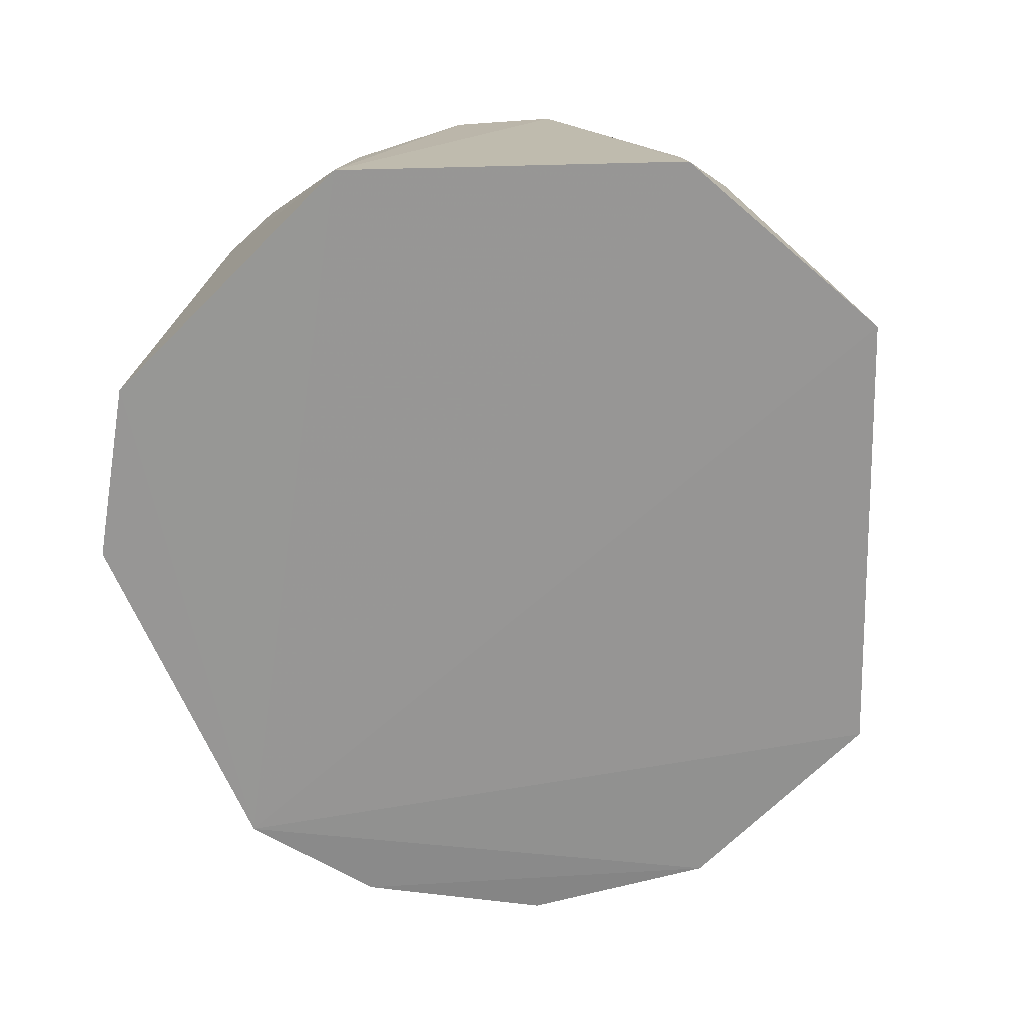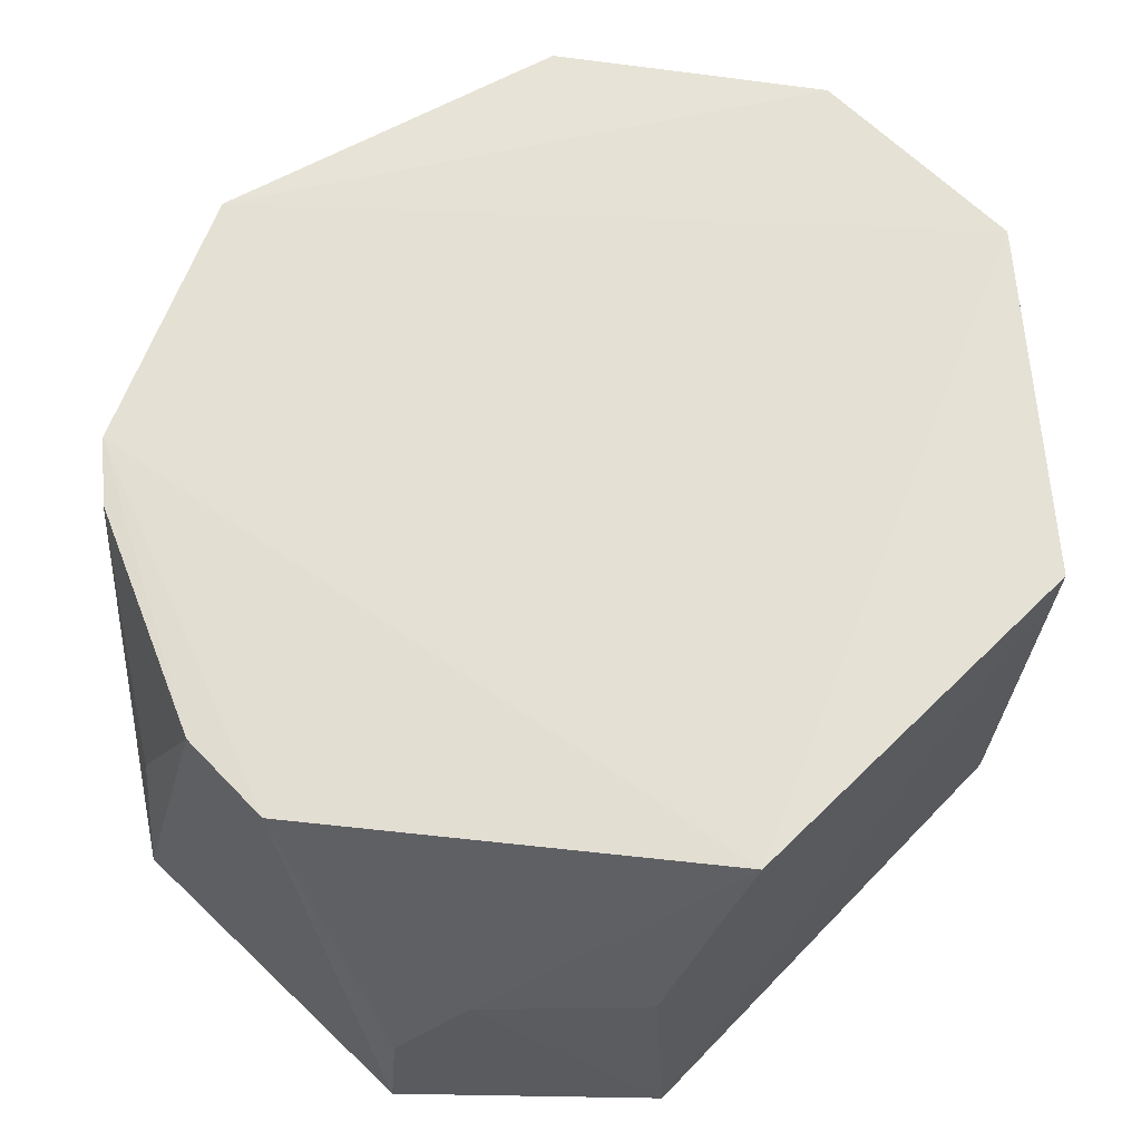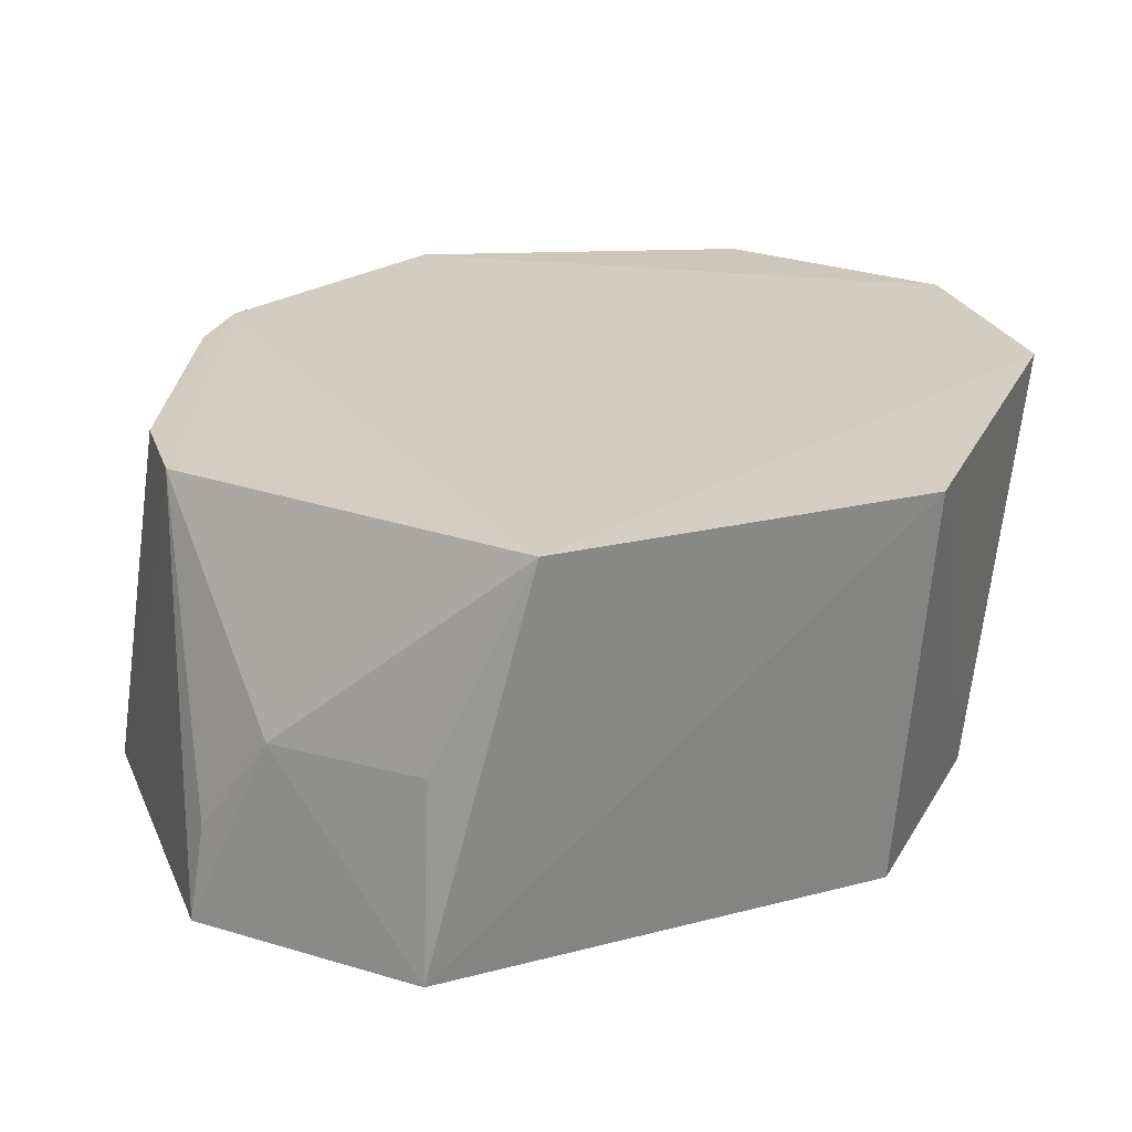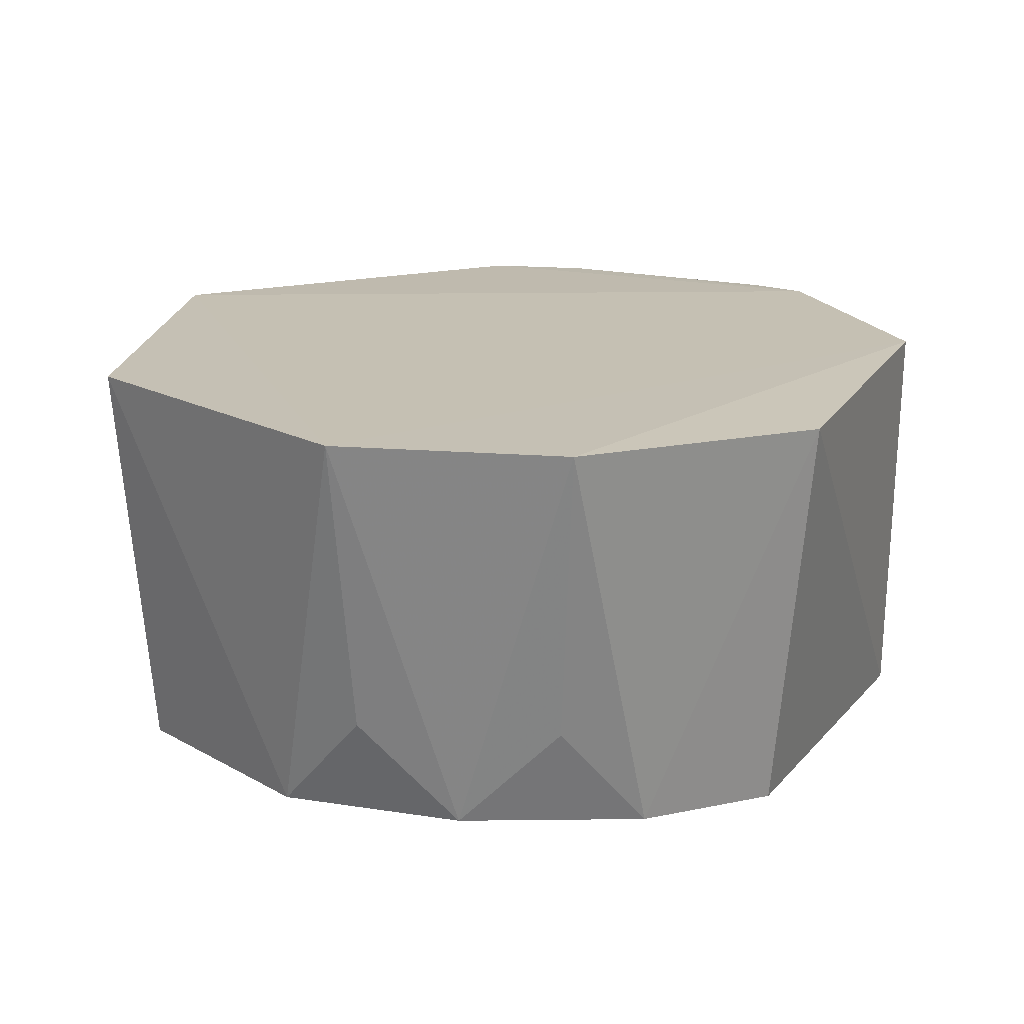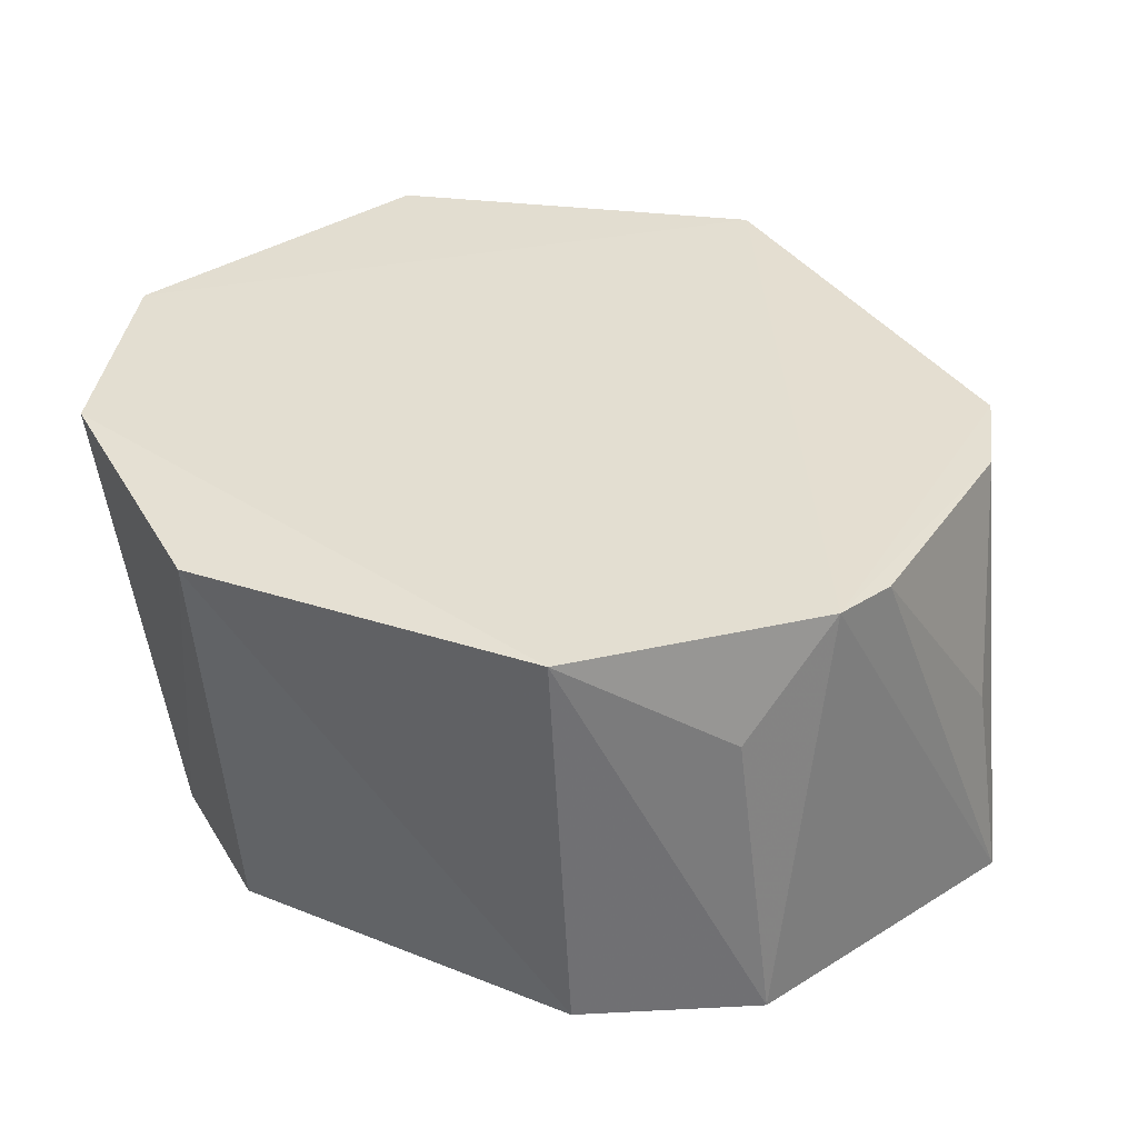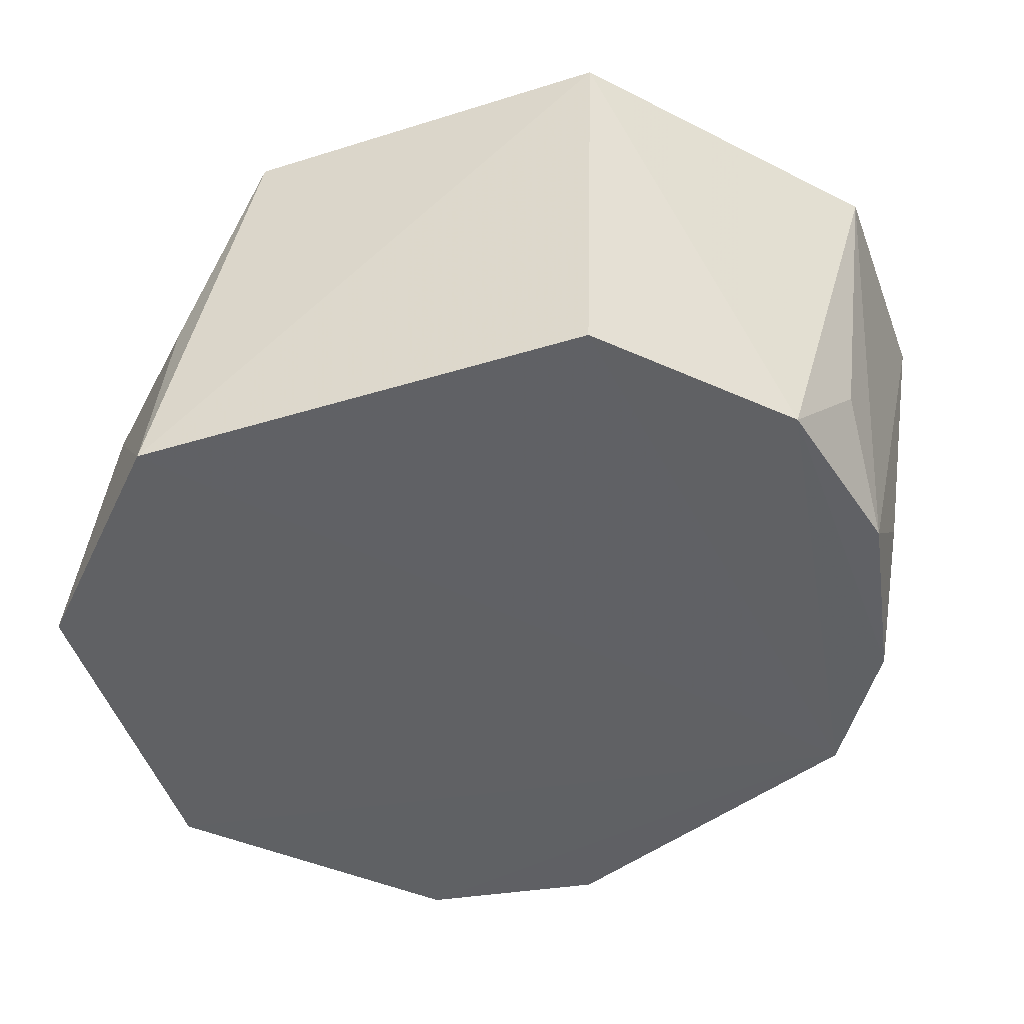
<metadata>
{"format":"obj","ext":"obj","renderer":"f3d","projection":"perspective","resolution":1024,"background":"white","views":[{"elev":-69.8,"azim":136.9,"up":"+Y"},{"elev":-28.1,"azim":-177.8,"up":"+Z"},{"elev":24.7,"azim":-154.0,"up":"+Y"},{"elev":19.9,"azim":-39.6,"up":"+Y"},{"elev":35.3,"azim":50.3,"up":"+Y"},{"elev":-47.0,"azim":-117.0,"up":"+Y"}]}
</metadata>
<code>
v 0.06128 -0.1437 0.02727
v 0.07509 -0.1464 -0.04234
v 0.0736 -0.08473 -0.006987
v -0.02474 -0.08122 0.04511
v -0.04642 -0.1426 -0.03089
v 0.05968 -0.08356 0.02973
v 0.07634 -0.1446 0.00479
v 0.01299 -0.143 0.04768
v -0.01183 -0.08395 -0.07021
v 0.0719 -0.1 0.007819
v 0.0009074 -0.1455 -0.07954
v -0.03113 -0.1406 0.02761
v 0.01377 -0.08301 0.05384
v 0.04961 -0.08657 -0.06137
v -0.05142 -0.08249 -0.03164
v -0.04789 -0.08109 0.02036
v 0.03872 -0.1465 -0.07814
v -0.008576 -0.1415 0.04328
v -0.04546 -0.1413 0.004102
v 0.0598 -0.08661 -0.05043
v 0.02583 -0.1162 -0.07638
v -0.02138 -0.1256 0.03904
v -0.04186 -0.1256 0.01761
v 0.07288 -0.08543 -0.01689
v 0.001296 -0.1155 -0.07646
v 0.0371 -0.1317 -0.07639
v 0.07107 -0.1167 -0.04051
f 7 2 3
f 7 6 1
f 8 7 1
f 8 2 7
f 9 6 3
f 10 7 3
f 10 3 6
f 10 6 7
f 11 8 5
f 13 6 4
f 13 8 1
f 13 1 6
f 14 9 3
f 15 11 5
f 15 9 11
f 16 4 6
f 16 6 9
f 16 9 15
f 16 12 4
f 17 2 8
f 17 8 11
f 17 14 2
f 18 13 4
f 18 8 13
f 19 5 8
f 19 18 12
f 19 8 18
f 19 16 15
f 19 15 5
f 20 14 3
f 20 2 14
f 21 17 11
f 21 9 14
f 22 18 4
f 22 4 12
f 22 12 18
f 23 19 12
f 23 12 16
f 23 16 19
f 24 20 3
f 24 3 2
f 25 21 11
f 25 11 9
f 25 9 21
f 26 21 14
f 26 14 17
f 26 17 21
f 27 24 2
f 27 2 20
f 27 20 24

</code>
